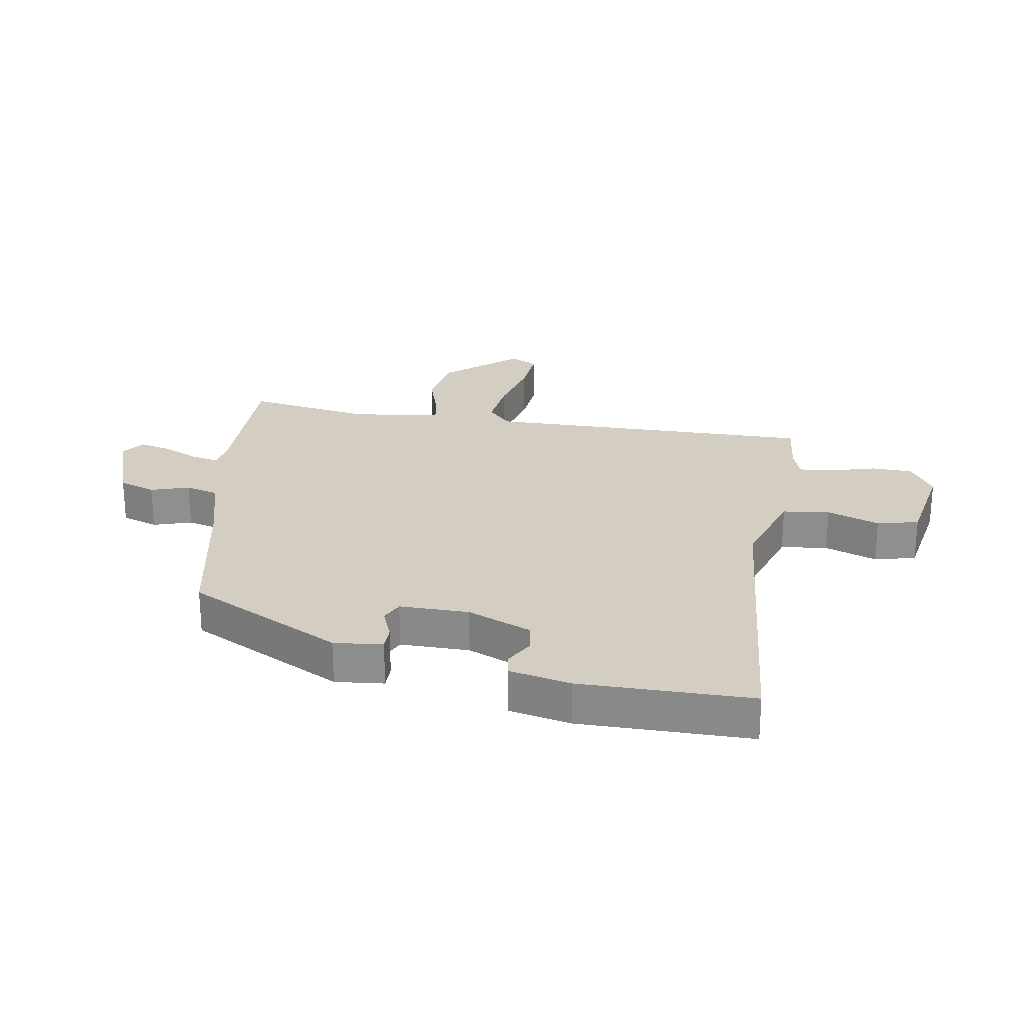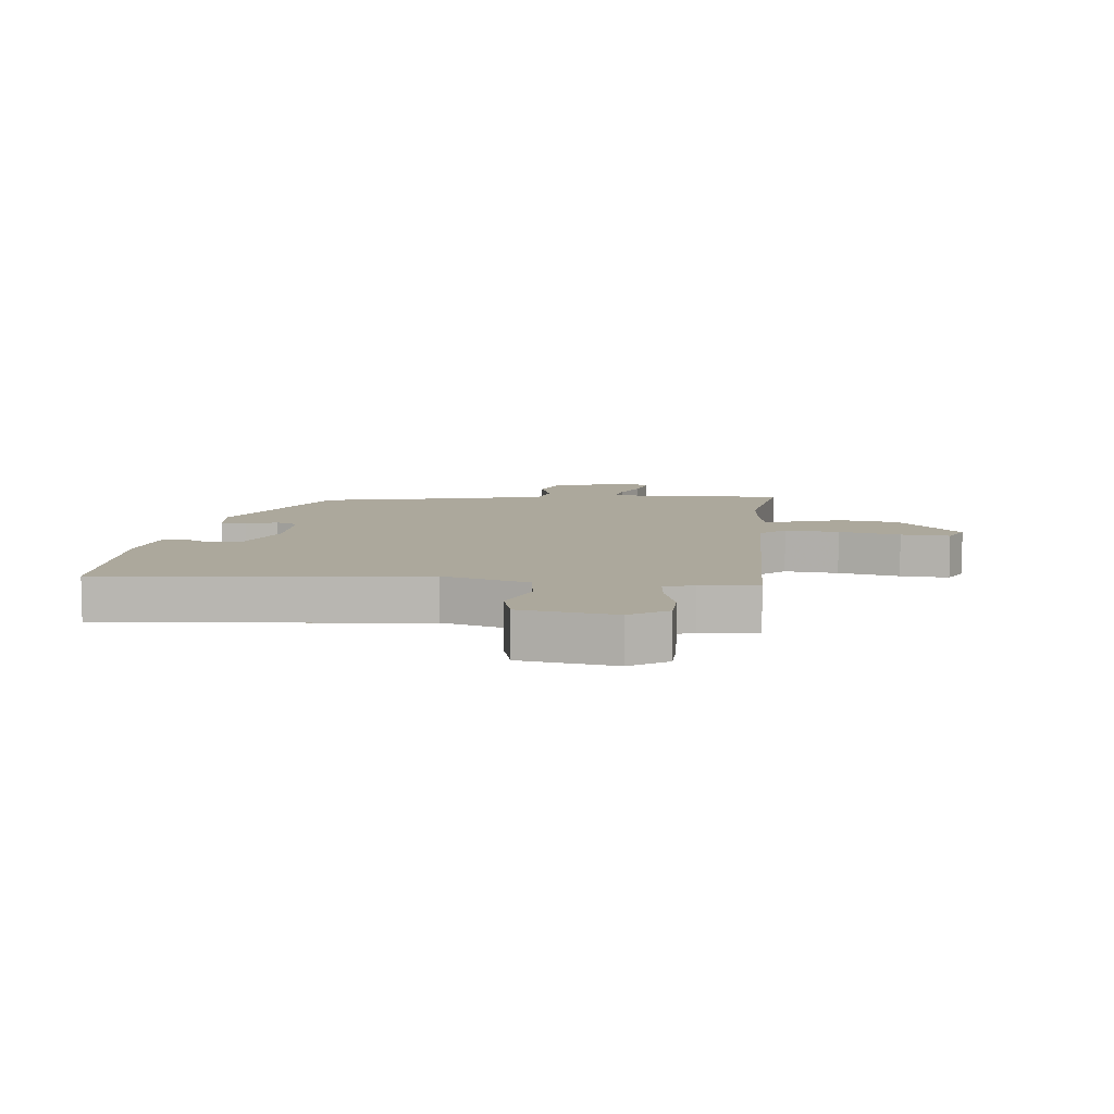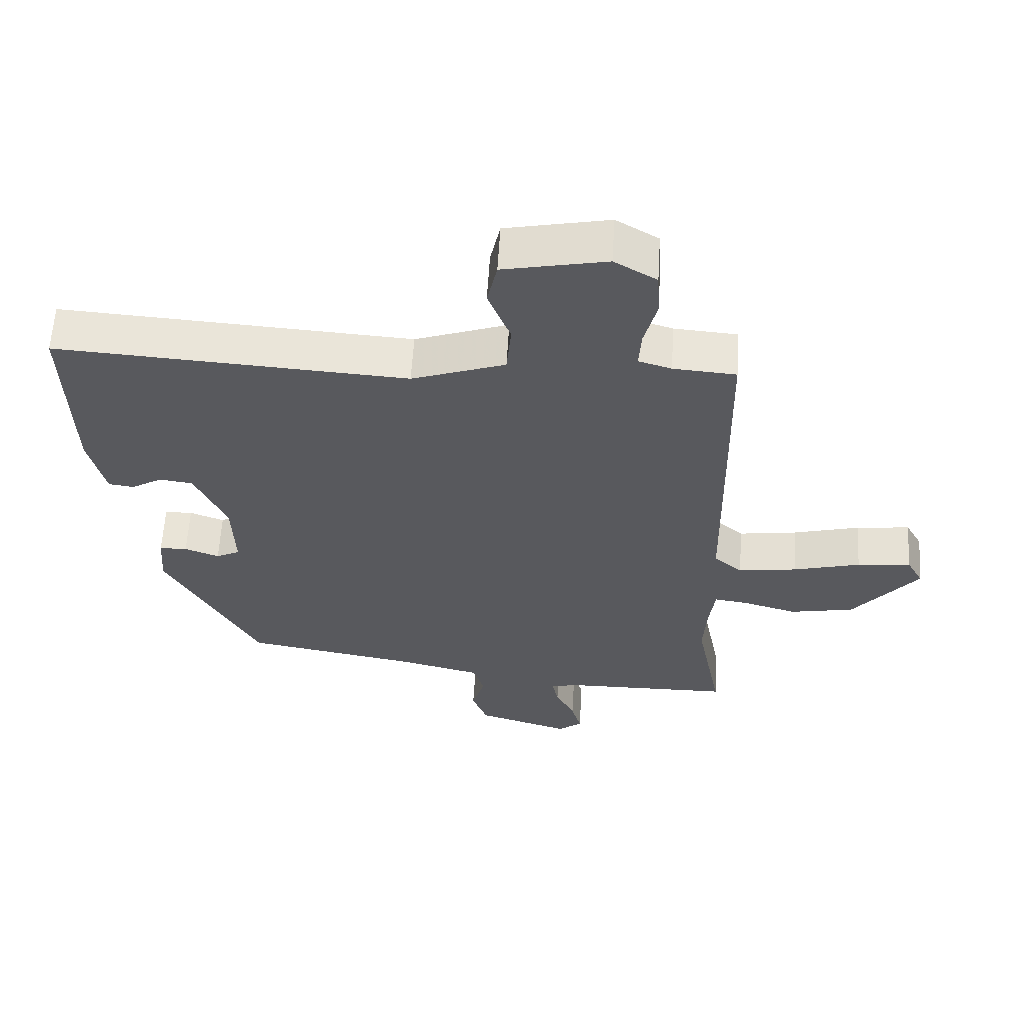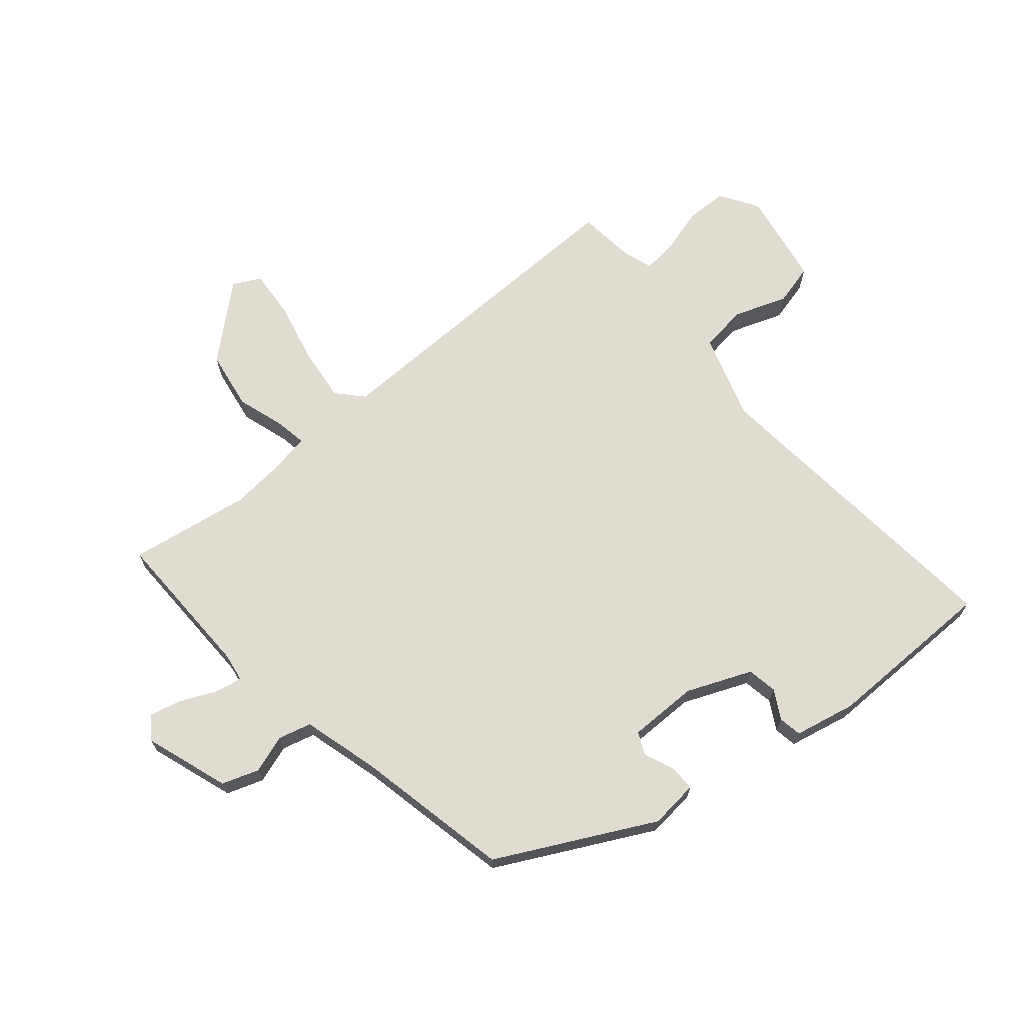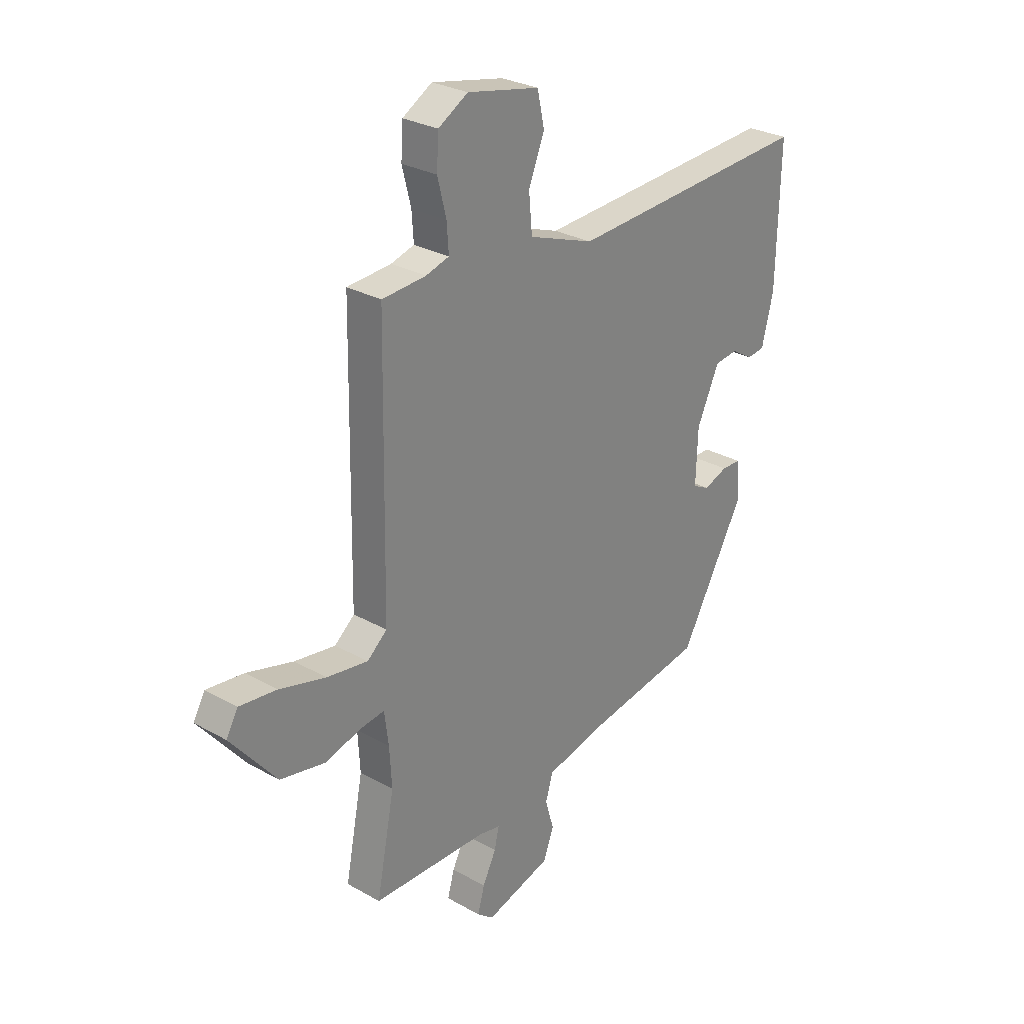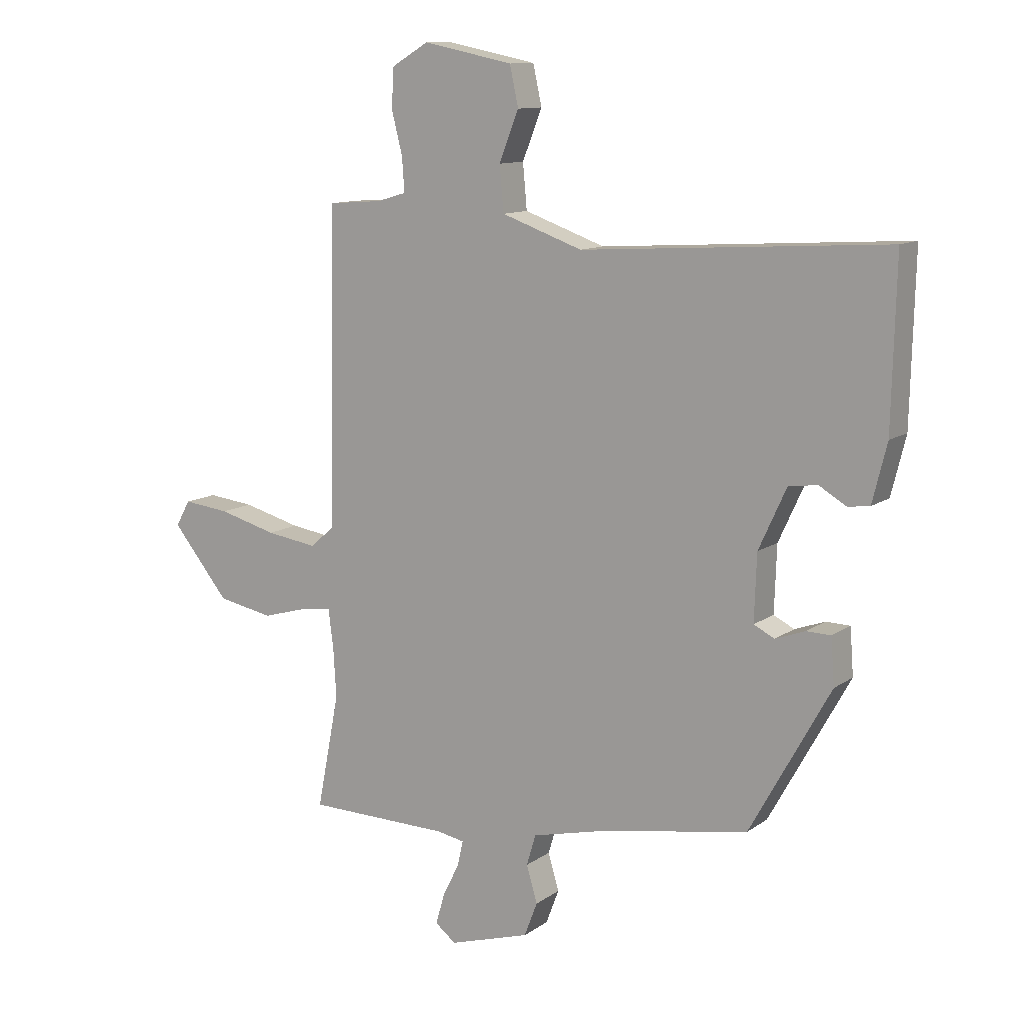
<metadata>
{"format":"obj","ext":"obj","renderer":"f3d","projection":"perspective","resolution":1024,"background":"white","views":[{"elev":25.0,"azim":-82.1,"up":"+Y"},{"elev":8.5,"azim":3.6,"up":"+Y"},{"elev":60.0,"azim":3.4,"up":"+Z"},{"elev":69.0,"azim":-132.1,"up":"+Y"},{"elev":28.1,"azim":130.7,"up":"+Z"},{"elev":11.4,"azim":-148.1,"up":"+Z"}]}
</metadata>
<code>
v 0.469 0.07 -0.34
v 0.508 0.07 -0.54
v 0.258 0.07 -0.544
v 0.211 0.07 -0.553
v 0.221 0.07 -0.597
v 0.25 0.07 -0.656
v 0.265 0.07 -0.709
v 0.229 0.07 -0.737
v 0.088 0.07 -0.694
v 0.065 0.07 -0.634
v 0.084 0.07 -0.57
v 0.068 0.07 -0.516
v -0.06 0.07 -0.485
v -0.318 0.07 -0.44
v -0.458 0.07 -0.187
v -0.452 0.07 -0.106
v -0.41 0.07 -0.105
v -0.358 0.07 -0.124
v -0.322 0.07 -0.106
v -0.326 0.07 0.009
v -0.374 0.07 0.114
v -0.424 0.07 0.121
v -0.471 0.07 0.093
v -0.509 0.07 0.098
v -0.534 0.07 0.199
v -0.541 0.07 0.484
v -0.012 0.07 0.451
v 0.129 0.07 0.501
v 0.136 0.07 0.579
v 0.102 0.07 0.665
v 0.117 0.07 0.734
v 0.273 0.07 0.766
v 0.337 0.07 0.728
v 0.341 0.07 0.66
v 0.322 0.07 0.585
v 0.318 0.07 0.527
v 0.368 0.07 0.512
v 0.463 0.07 0.505
v 0.472 0.07 -0.042
v 0.515 0.07 -0.079
v 0.604 0.07 -0.066
v 0.705 0.07 -0.039
v 0.786 0.07 -0.03
v 0.811 0.07 -0.075
v 0.712 0.07 -0.196
v 0.615 0.07 -0.215
v 0.534 0.07 -0.192
v 0.483 0.07 -0.185
v 0.474 0.07 -0.255
v 0.469 0 -0.34
v 0.508 0 -0.54
v 0.258 0 -0.544
v 0.211 0 -0.553
v 0.221 0 -0.597
v 0.25 0 -0.656
v 0.265 0 -0.709
v 0.229 0 -0.737
v 0.088 0 -0.694
v 0.065 0 -0.634
v 0.084 0 -0.57
v 0.068 0 -0.516
v -0.06 0 -0.485
v -0.318 0 -0.44
v -0.458 0 -0.187
v -0.452 0 -0.106
v -0.41 0 -0.105
v -0.358 0 -0.124
v -0.322 0 -0.106
v -0.326 0 0.009
v -0.374 0 0.114
v -0.424 0 0.121
v -0.471 0 0.093
v -0.509 0 0.098
v -0.534 0 0.199
v -0.541 0 0.484
v -0.012 0 0.451
v 0.129 0 0.501
v 0.136 0 0.579
v 0.102 0 0.665
v 0.117 0 0.734
v 0.273 0 0.766
v 0.337 0 0.728
v 0.341 0 0.66
v 0.322 0 0.585
v 0.318 0 0.527
v 0.368 0 0.512
v 0.463 0 0.505
v 0.472 0 -0.042
v 0.515 0 -0.079
v 0.604 0 -0.066
v 0.705 0 -0.039
v 0.786 0 -0.03
v 0.811 0 -0.075
v 0.712 0 -0.196
v 0.615 0 -0.215
v 0.534 0 -0.192
v 0.483 0 -0.185
v 0.474 0 -0.255
f 44 45 46 47
f 44 47 48
f 41 42 43 44
f 40 41 44 48
f 39 40 48
f 37 38 39
f 36 37 39 48
f 32 33 34 35
f 32 35 36
f 29 30 31 32
f 28 29 32 36
f 27 28 36 48
f 22 23 24 25
f 21 22 25 26
f 20 21 26 27
f 15 16 17 18
f 13 14 15 18
f 12 13 18 19
f 8 9 10 11
f 8 11 12
f 5 6 7 8
f 4 5 8 12
f 3 4 12 19
f 1 2 3 19
f 20 27 48 49
f 1 19 20 49
f 96 95 94 93
f 97 96 93
f 93 92 91 90
f 97 93 90 89
f 97 89 88
f 88 87 86
f 97 88 86 85
f 84 83 82 81
f 85 84 81
f 81 80 79 78
f 85 81 78 77
f 97 85 77 76
f 74 73 72 71
f 75 74 71 70
f 76 75 70 69
f 67 66 65 64
f 67 64 63 62
f 68 67 62 61
f 60 59 58 57
f 61 60 57
f 57 56 55 54
f 61 57 54 53
f 68 61 53 52
f 68 52 51 50
f 98 97 76 69
f 98 69 68 50
f 1 50 51 2
f 2 51 52 3
f 3 52 53 4
f 4 53 54 5
f 5 54 55 6
f 6 55 56 7
f 7 56 57 8
f 8 57 58 9
f 9 58 59 10
f 10 59 60 11
f 11 60 61 12
f 12 61 62 13
f 13 62 63 14
f 14 63 64 15
f 15 64 65 16
f 16 65 66 17
f 17 66 67 18
f 18 67 68 19
f 19 68 69 20
f 20 69 70 21
f 21 70 71 22
f 22 71 72 23
f 23 72 73 24
f 24 73 74 25
f 25 74 75 26
f 26 75 76 27
f 27 76 77 28
f 28 77 78 29
f 29 78 79 30
f 30 79 80 31
f 31 80 81 32
f 32 81 82 33
f 33 82 83 34
f 34 83 84 35
f 35 84 85 36
f 36 85 86 37
f 37 86 87 38
f 38 87 88 39
f 39 88 89 40
f 40 89 90 41
f 41 90 91 42
f 42 91 92 43
f 43 92 93 44
f 44 93 94 45
f 45 94 95 46
f 46 95 96 47
f 47 96 97 48
f 48 97 98 49
f 49 98 50 1

</code>
